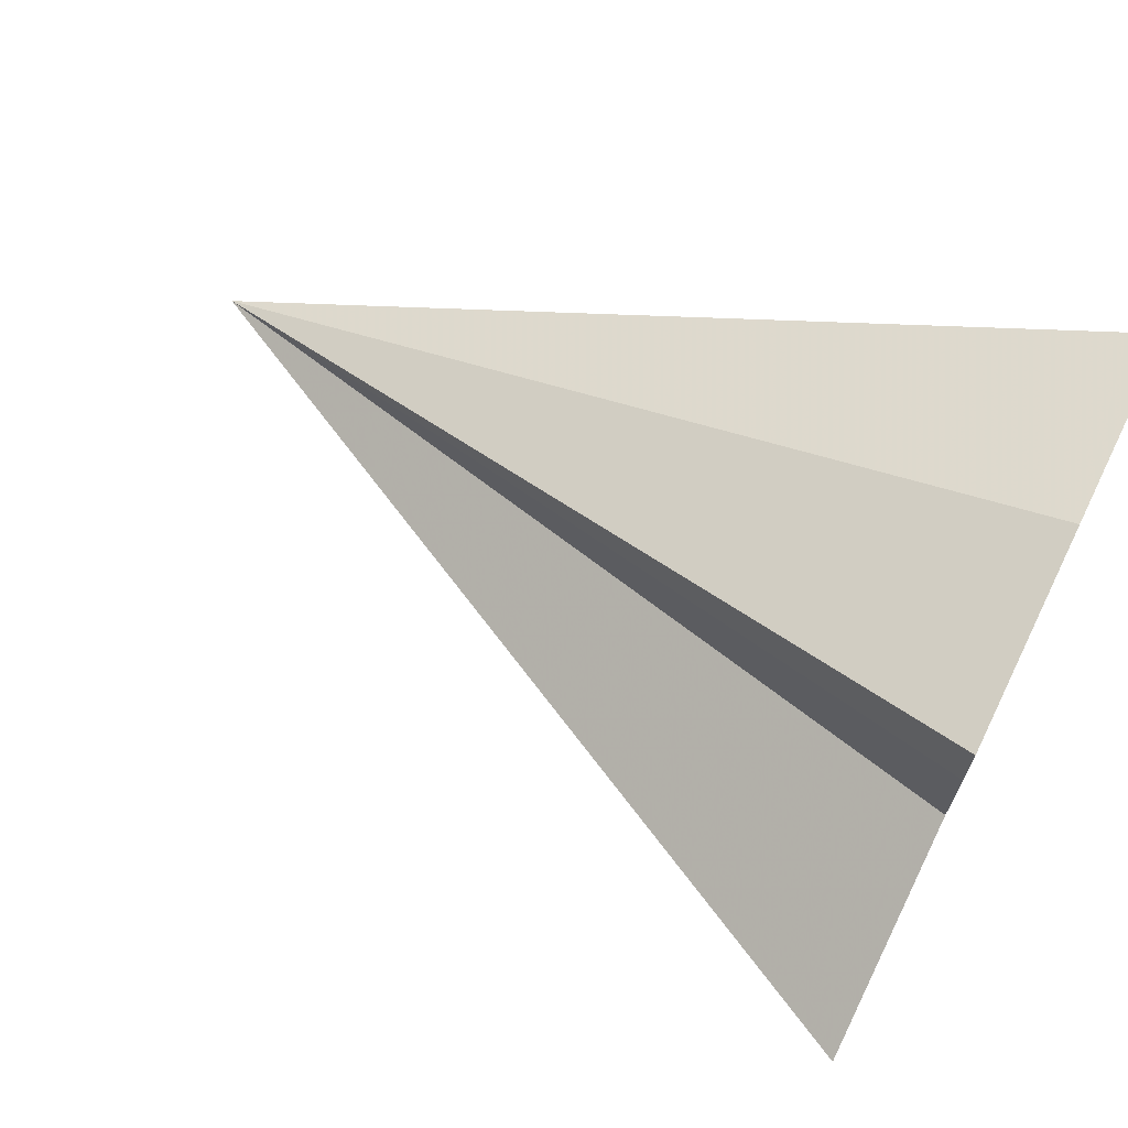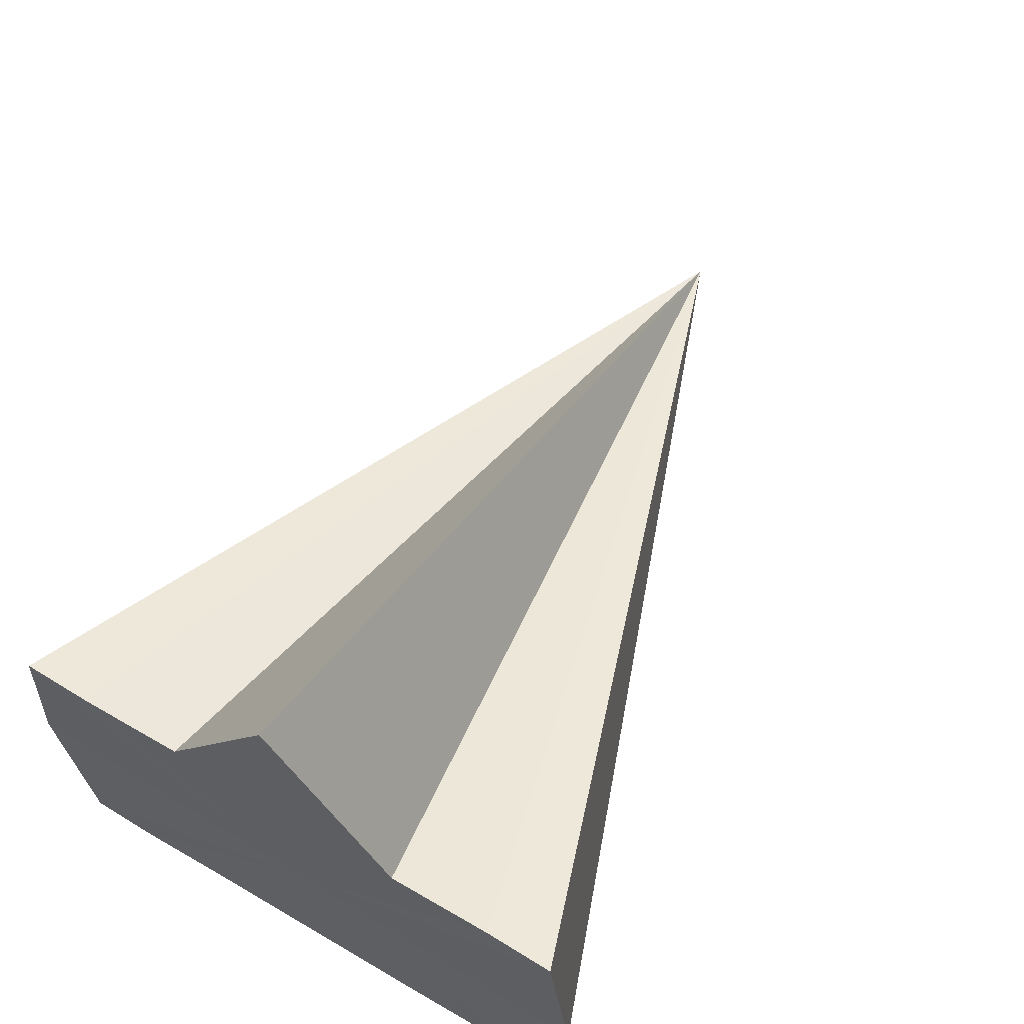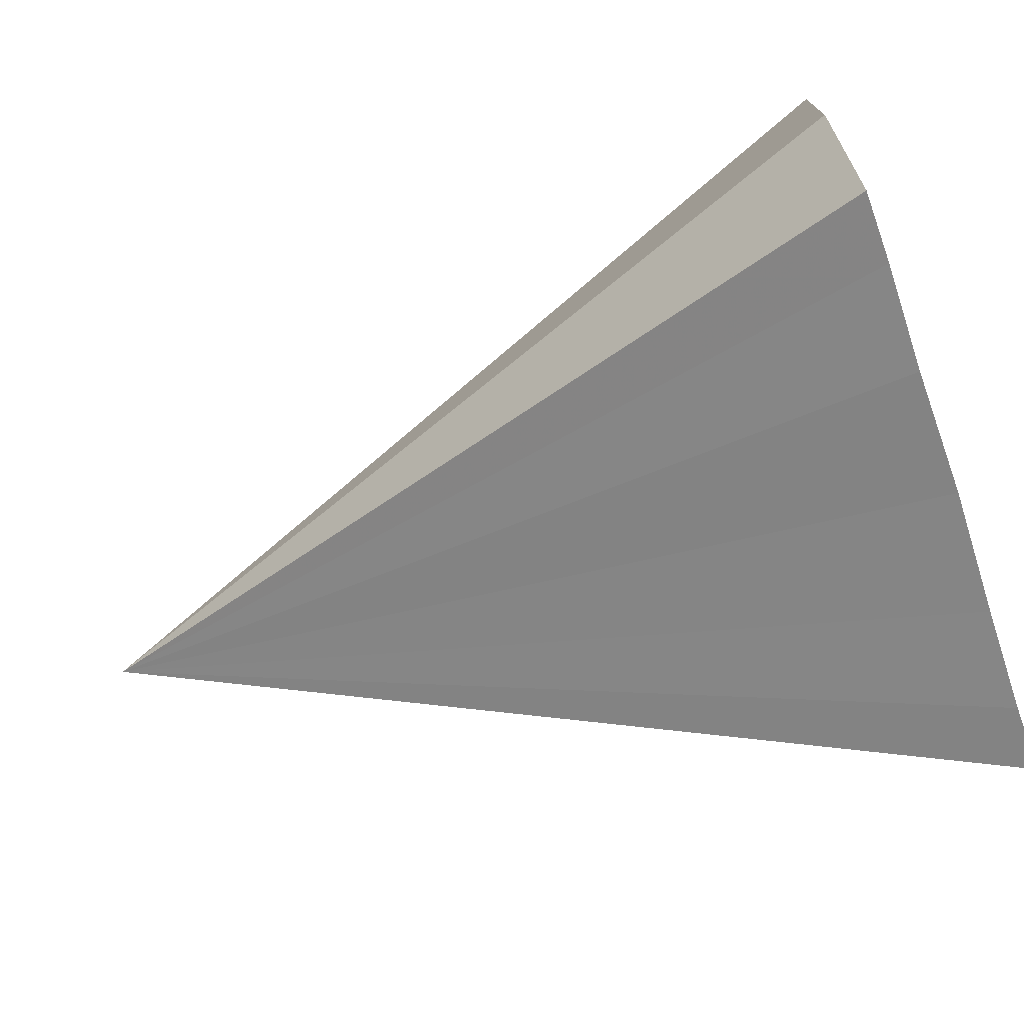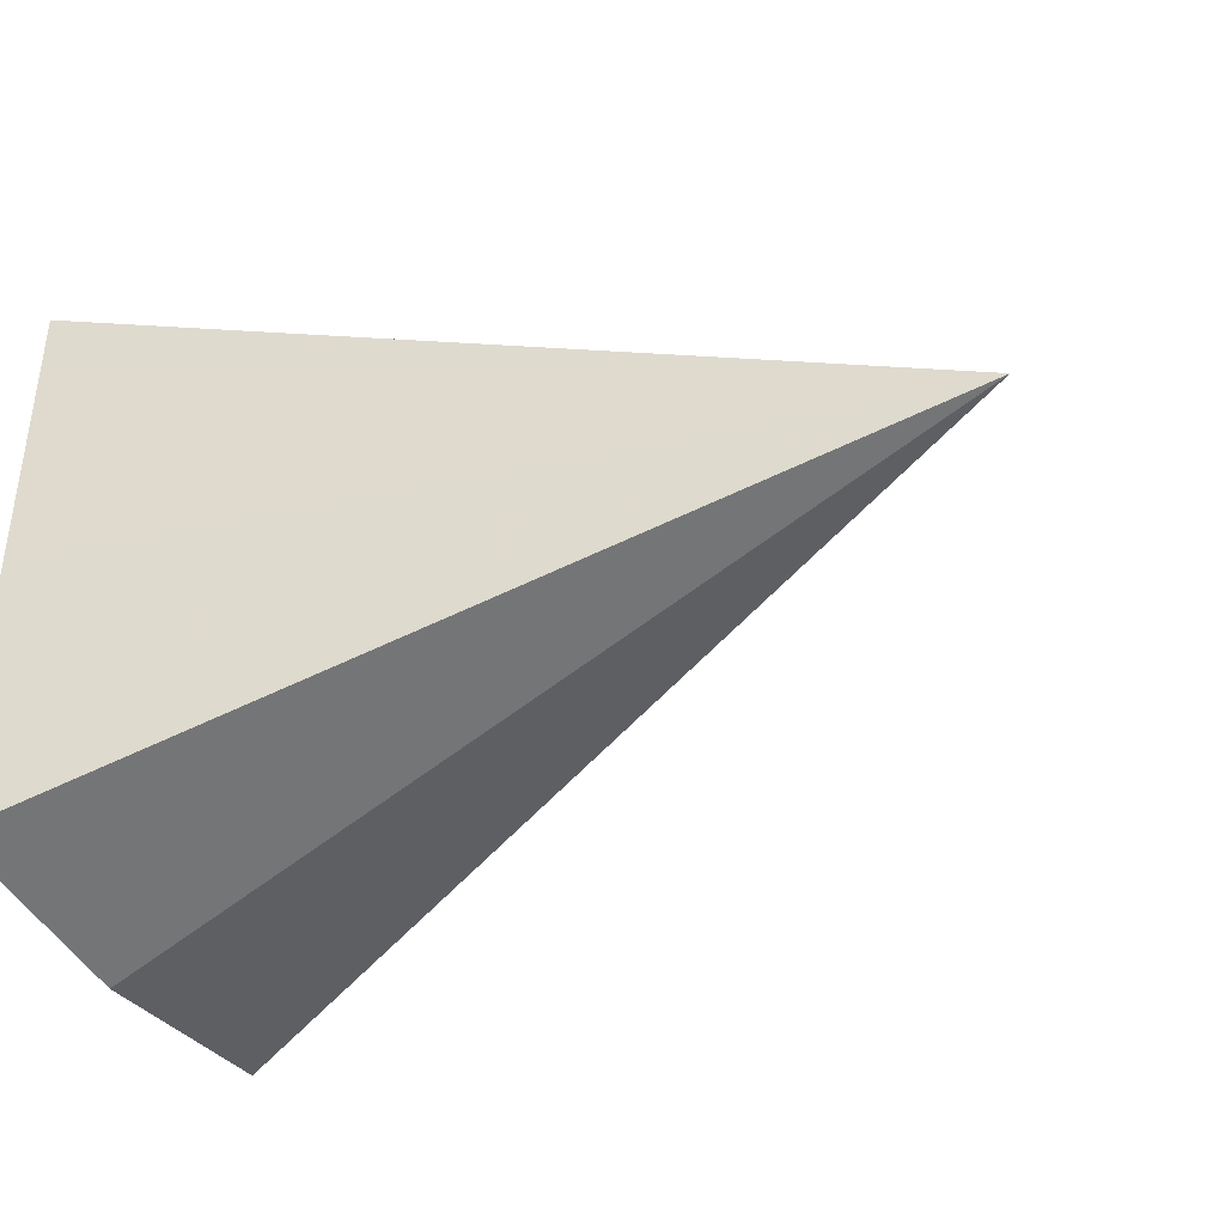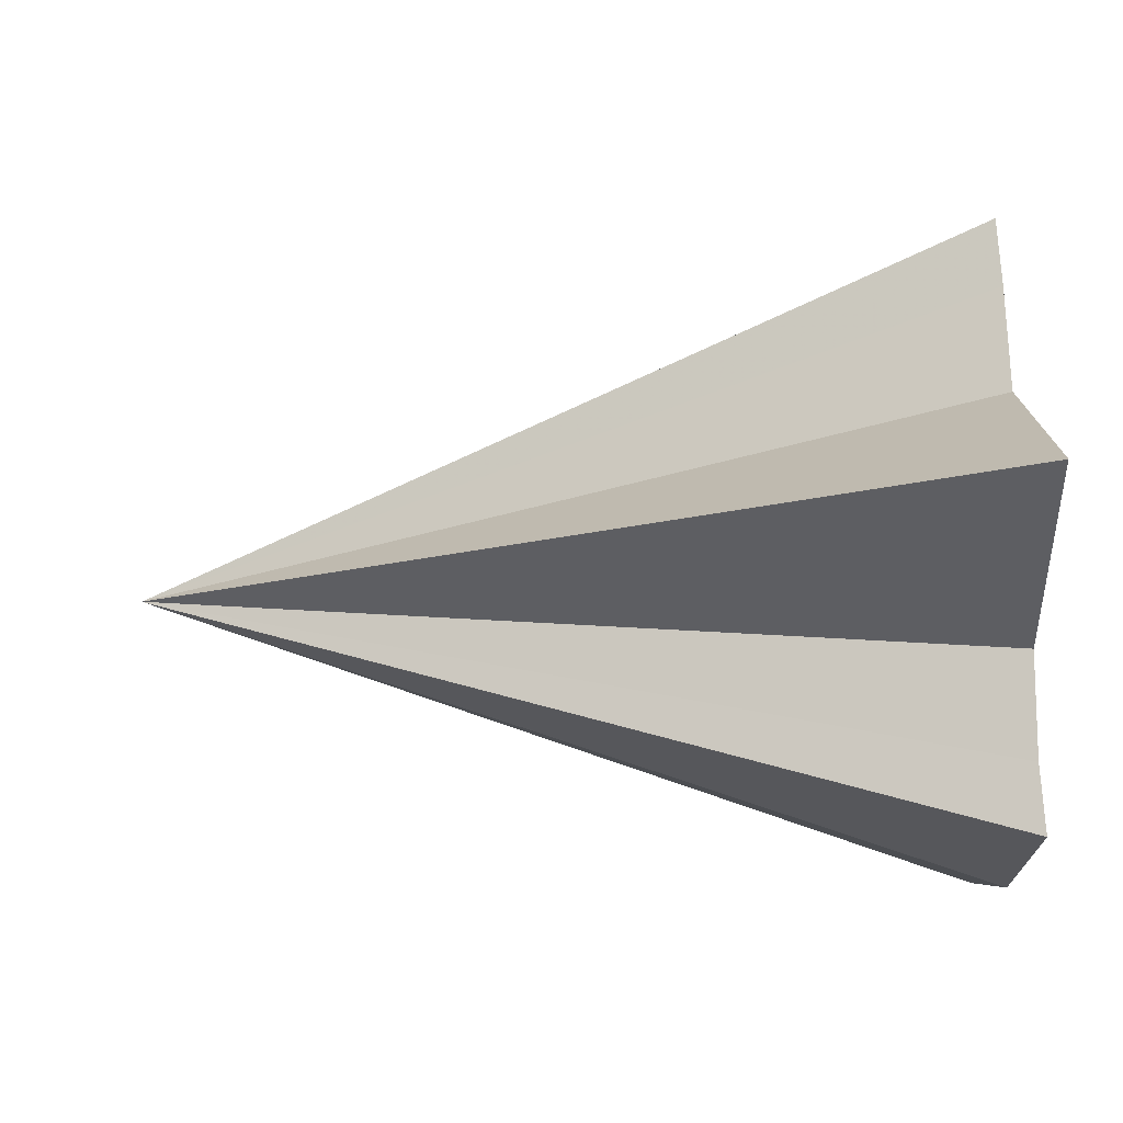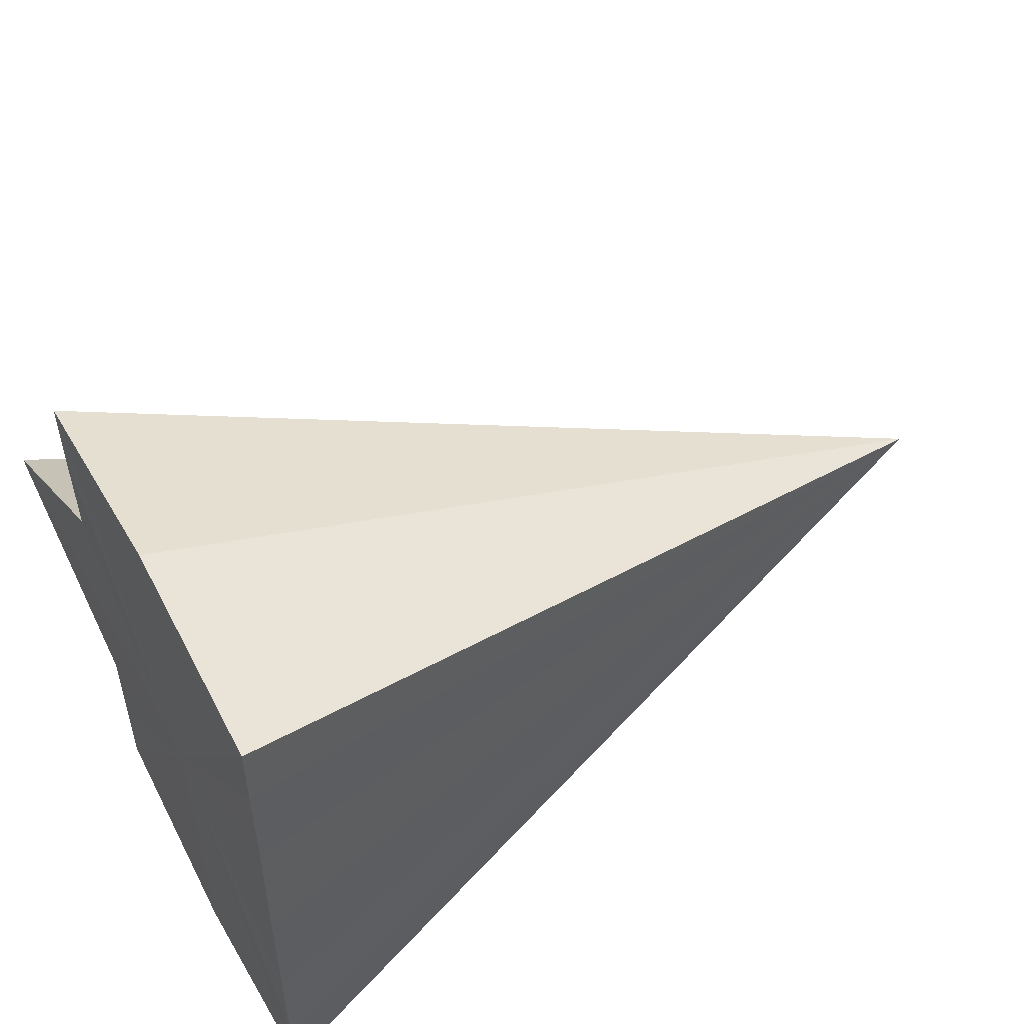
<metadata>
{"format":"obj","ext":"obj","renderer":"f3d","projection":"perspective","resolution":1024,"background":"white","views":[{"elev":68.3,"azim":-153.7,"up":"+Z"},{"elev":64.7,"azim":-59.1,"up":"+Y"},{"elev":-69.1,"azim":-161.0,"up":"+Y"},{"elev":-40.5,"azim":28.6,"up":"+Z"},{"elev":77.1,"azim":177.8,"up":"+Y"},{"elev":51.8,"azim":-28.6,"up":"+Z"}]}
</metadata>
<code>
o 18912
v 2160 1875 12.18
v 2160 1875 12.18
v 2160 1875 12.18
v 2160 1875 12.17
v 2160 1875 12.19
v 2160 1875 12.17
v 2160 1875 12.19
v 2160 1875 12.17
v 2160 1875 12.2
v 2160 1875 12.17
v 2160 1875 12.2
v 2160 1875 12.17
v 2160 1875 12.2
v 2160 1875 12.18
v 2160 1875 12.19
v 2160 1875 12.19
v 2160 1875 12.18
v 2160 1875 12.18
v 2160 1875 12.18
v 2160 1875 12.18
v 2160 1875 12.18
v 2160 1875 12.18
v 2160 1875 12.18
v 2160 1875 12.17
v 2160 1875 12.19
v 2160 1875 12.17
v 2160 1875 12.19
v 2160 1875 12.17
v 2160 1875 12.2
v 2160 1875 12.17
v 2160 1875 12.2
v 2160 1875 12.17
v 2160 1875 12.2
v 2160 1875 12.18
v 2160 1875 12.19
v 2160 1875 12.18
v 2160 1875 12.19
f 1 2 3
f 2 4 3
f 5 1 3
f 4 6 3
f 7 5 3
f 6 8 3
f 9 7 3
f 8 10 3
f 11 9 3
f 10 12 3
f 13 11 3
f 12 14 3
f 15 13 3
f 16 15 3
f 17 16 18
f 14 19 20
f 21 22 23
f 23 22 24
f 25 22 21
f 24 22 26
f 27 22 25
f 26 22 28
f 29 22 27
f 28 22 30
f 31 22 29
f 30 22 32
f 33 22 31
f 32 22 34
f 35 22 33
f 34 22 36
f 37 22 35
f 36 22 37

</code>
